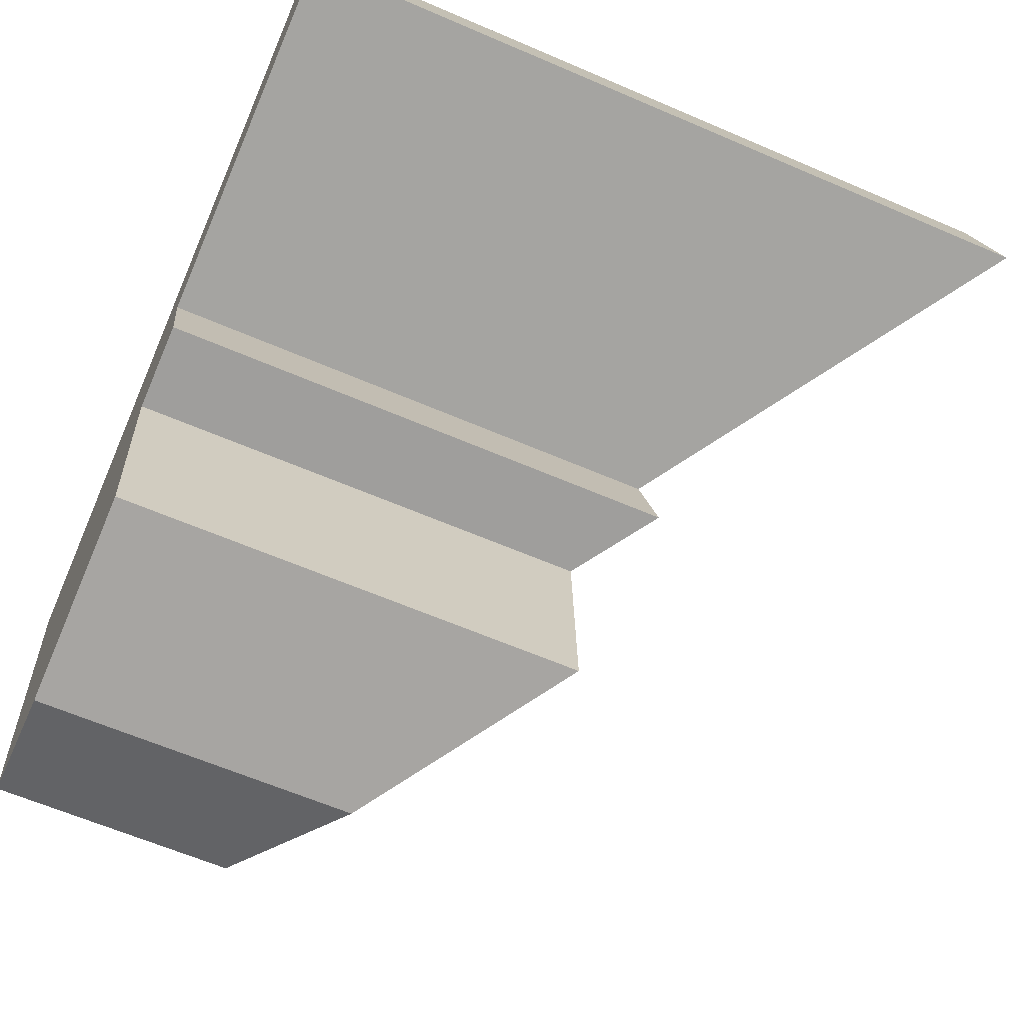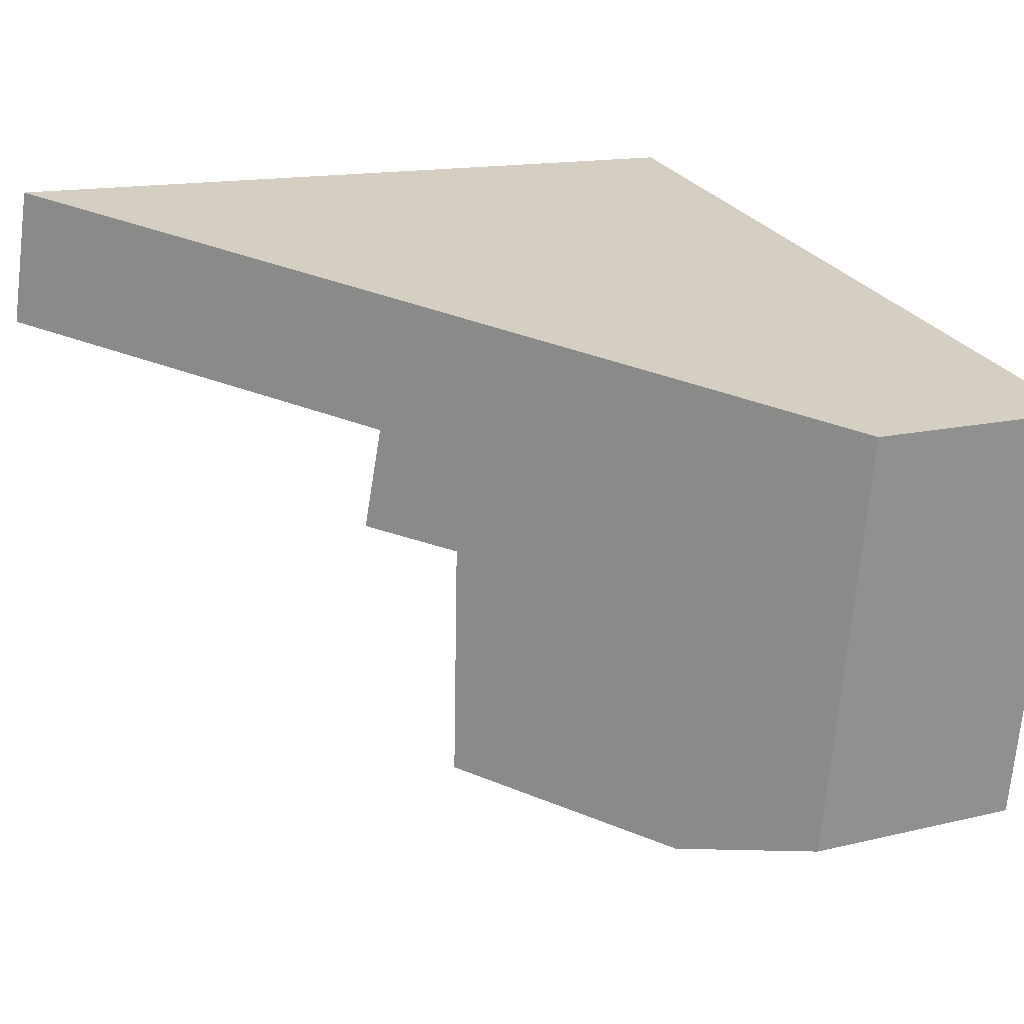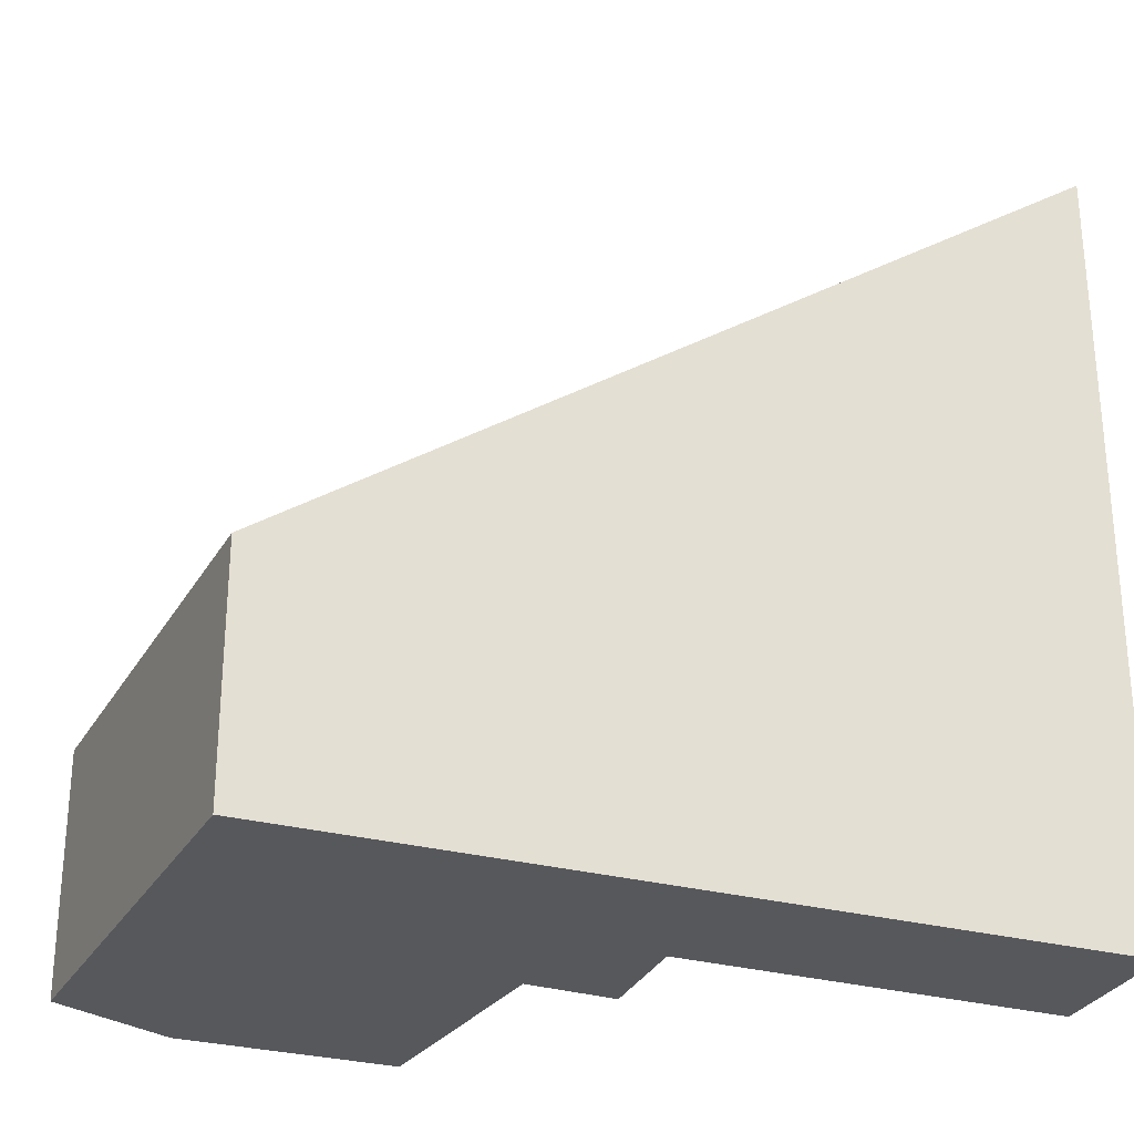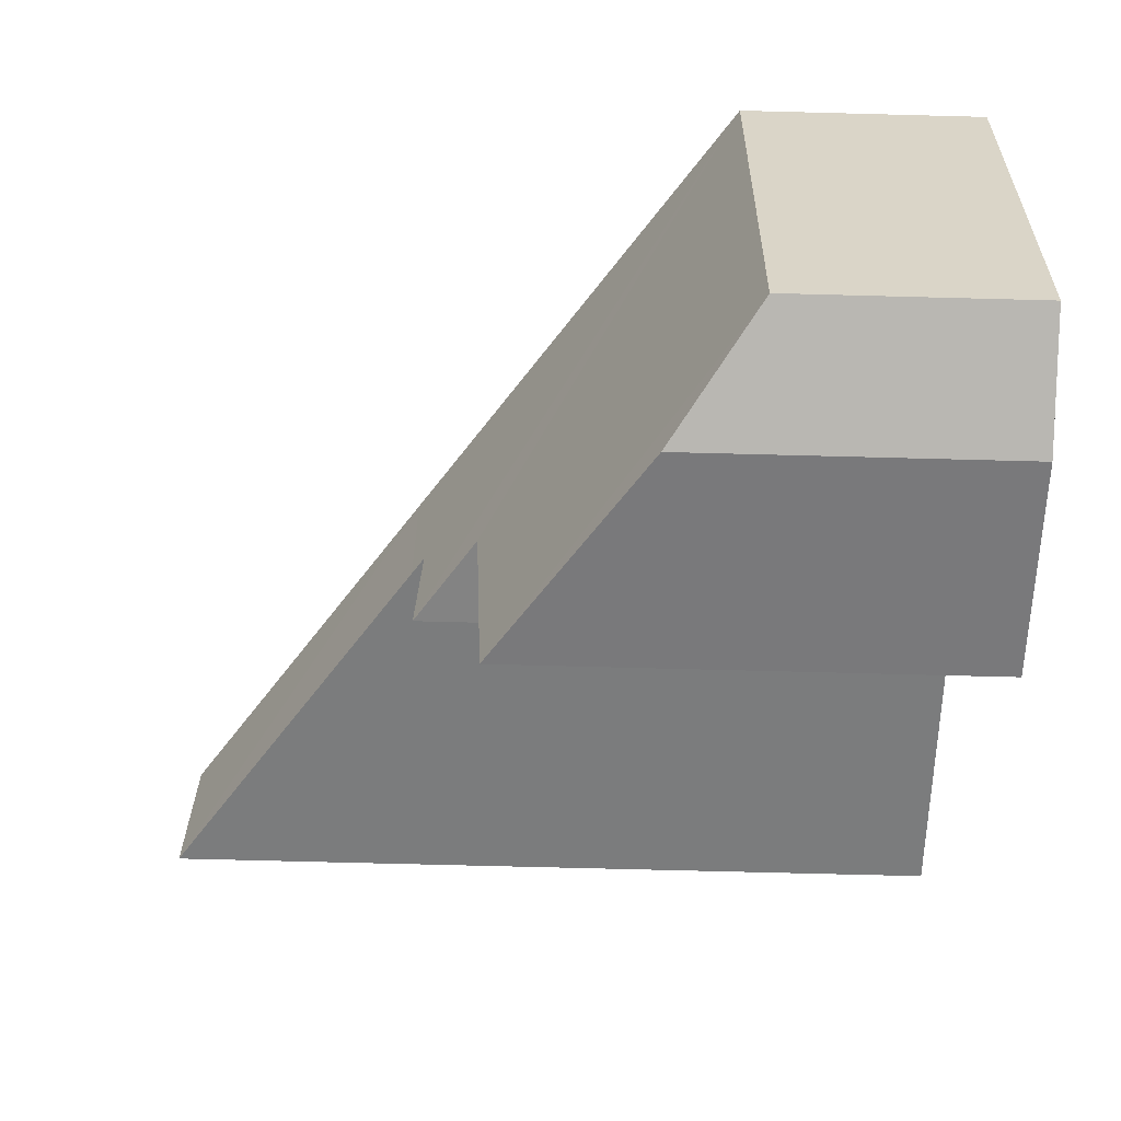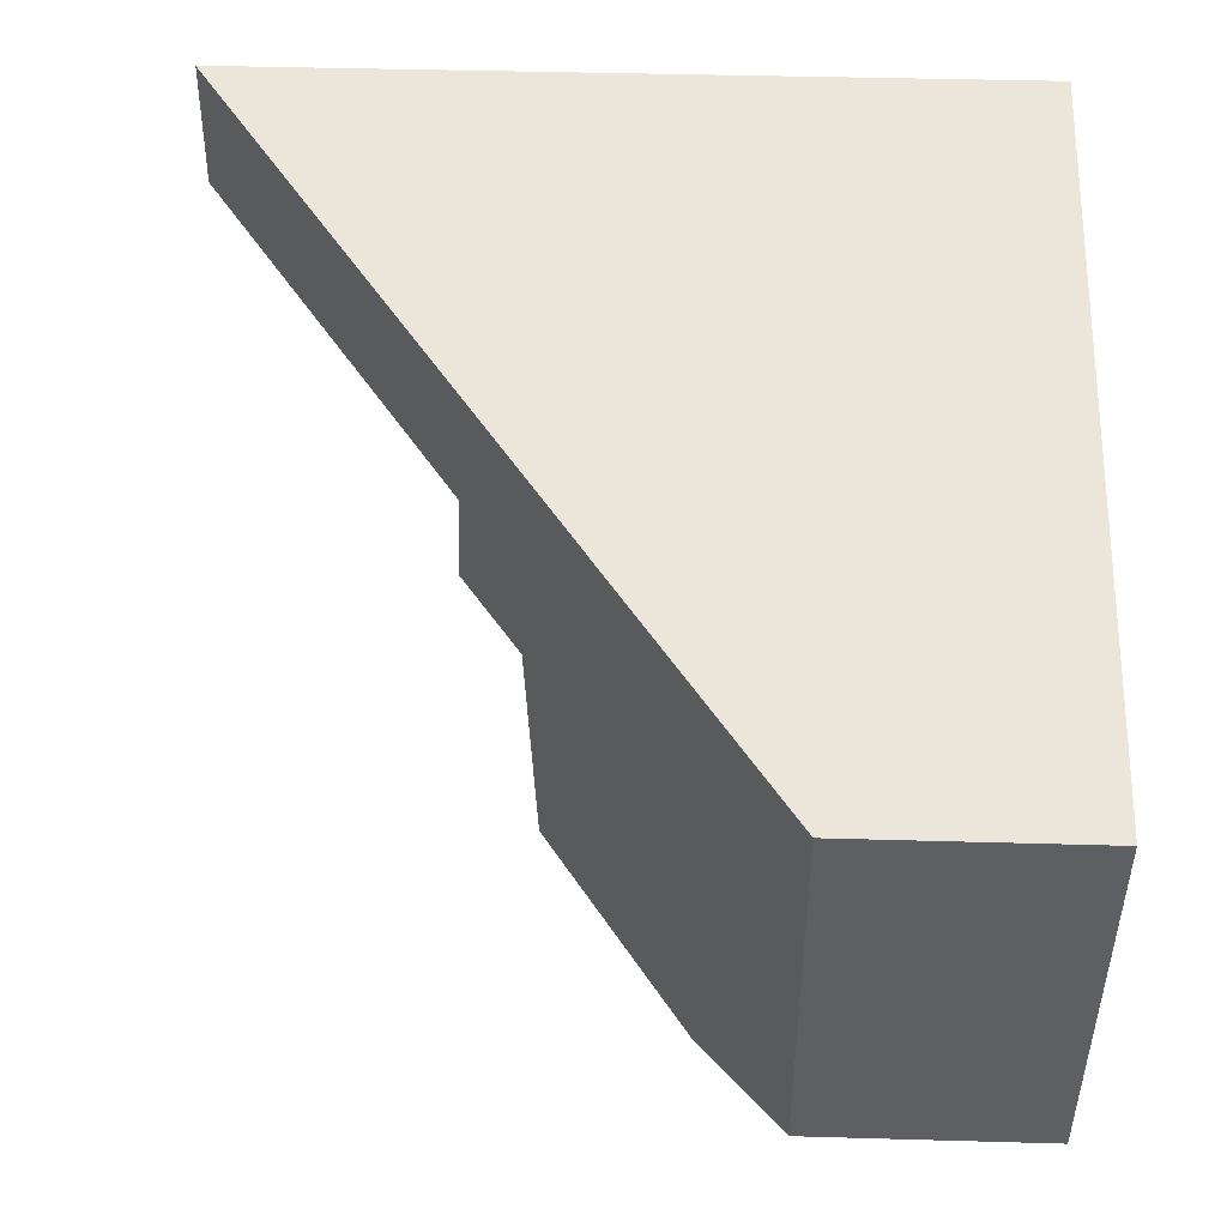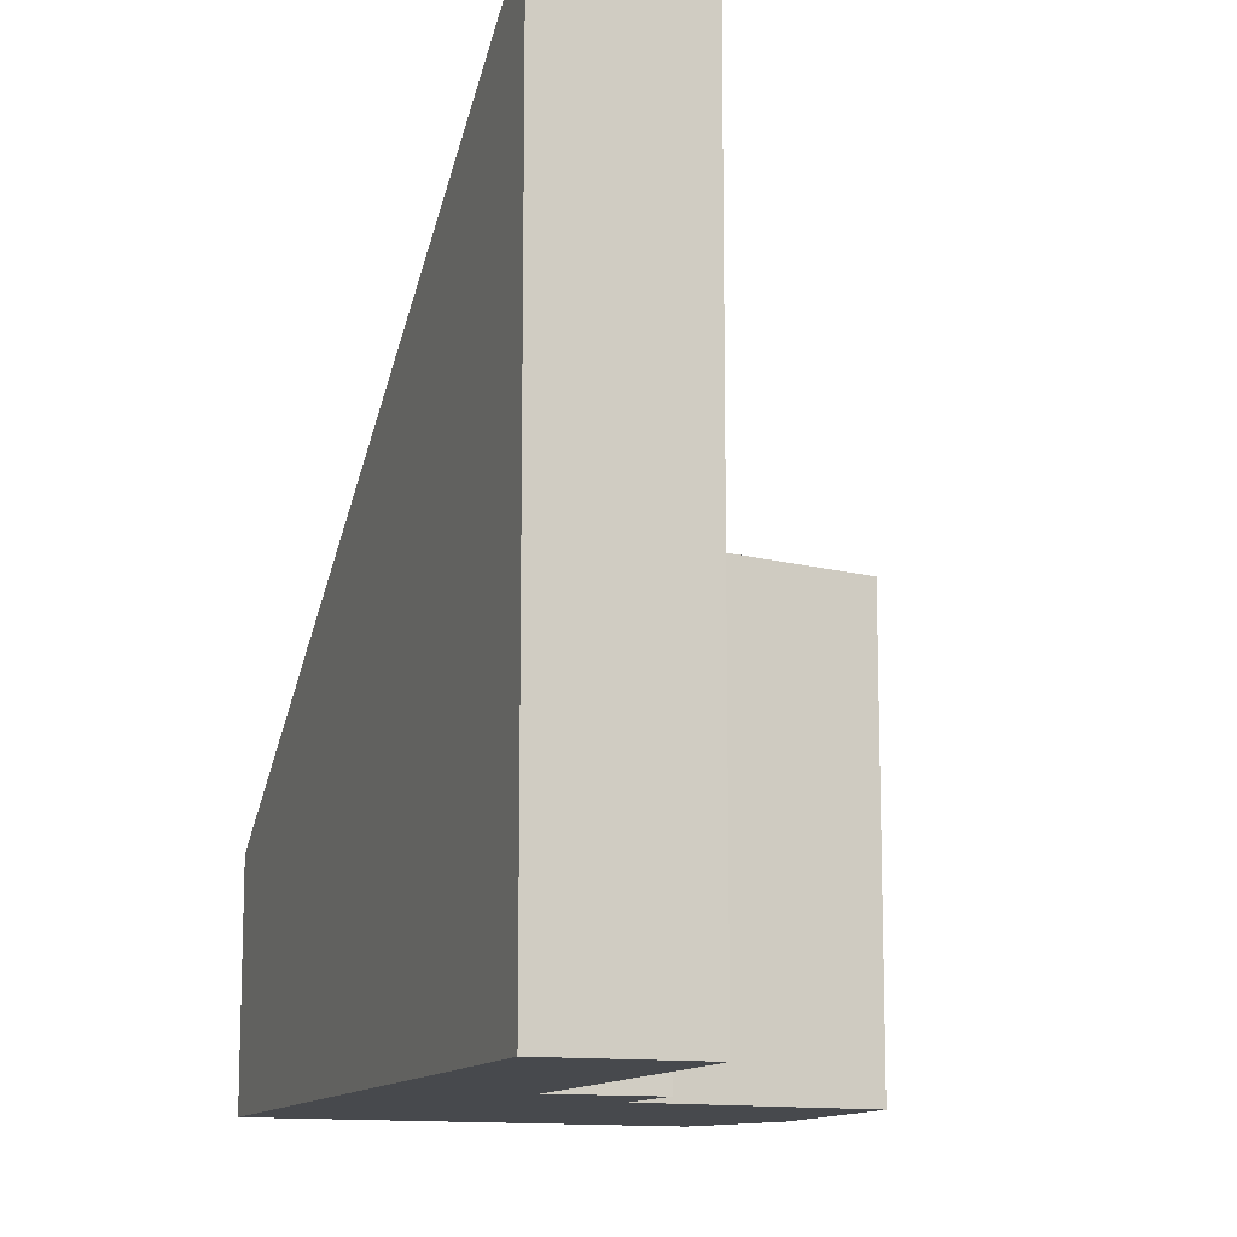
<metadata>
{"format":"obj","ext":"obj","renderer":"f3d","projection":"perspective","resolution":1024,"background":"white","views":[{"elev":-62.1,"azim":66.3,"up":"+Z"},{"elev":14.1,"azim":-118.4,"up":"+Z"},{"elev":-28.7,"azim":-34.3,"up":"+Y"},{"elev":-70.4,"azim":-91.5,"up":"+Z"},{"elev":40.9,"azim":-88.0,"up":"+Z"},{"elev":-12.3,"azim":57.6,"up":"+Y"}]}
</metadata>
<code>
v  0.747 2.437 -4.461
v  4.227 4.812 -4.259
v  2.073 3.302 -4.735
v  0 2.437 1.492e-16
v  3.95 4.91 -1.738
v  4.859 5.542 -1.588
v  4.589 5.483 -0.489
v  4.528 5.611 1.004
v  4.772 5.611 -0.451
v  8.457 8.189 0.311
v  8.119 8.129 1.801
v  2.073 2.899e-16 -4.735
v  0.747 2.732e-16 -4.461
v  8.457 -1.904e-17 0.311
v  4.589 2.994e-17 -0.489
v  4.772 2.762e-17 -0.451
v  4.859 9.724e-17 -1.588
v  3.95 1.064e-16 -1.738
v  4.227 2.608e-16 -4.259
v  0 0 0
v  4.528 -6.148e-17 1.004
v  8.119 -1.103e-16 1.801
g defaultobject
f 1 2 3
f 2 1 4
f 2 4 5
f 5 4 6
f 6 4 7
f 7 4 8
f 7 8 9
f 9 8 10
f 10 8 11
f 12 1 3
f 1 12 13
f 14 9 10
f 9 14 7
f 7 14 15
f 15 14 16
f 17 5 6
f 5 17 18
f 19 3 2
f 3 19 12
f 13 4 1
f 4 13 20
f 20 8 4
f 8 20 21
f 8 21 11
f 11 21 22
f 11 14 10
f 14 11 22
f 7 17 6
f 17 7 15
f 18 2 5
f 2 18 19
f 21 14 22
f 14 21 20
f 14 20 16
f 16 20 15
f 15 20 13
f 15 13 18
f 15 18 17
f 18 13 19
f 19 13 12

</code>
